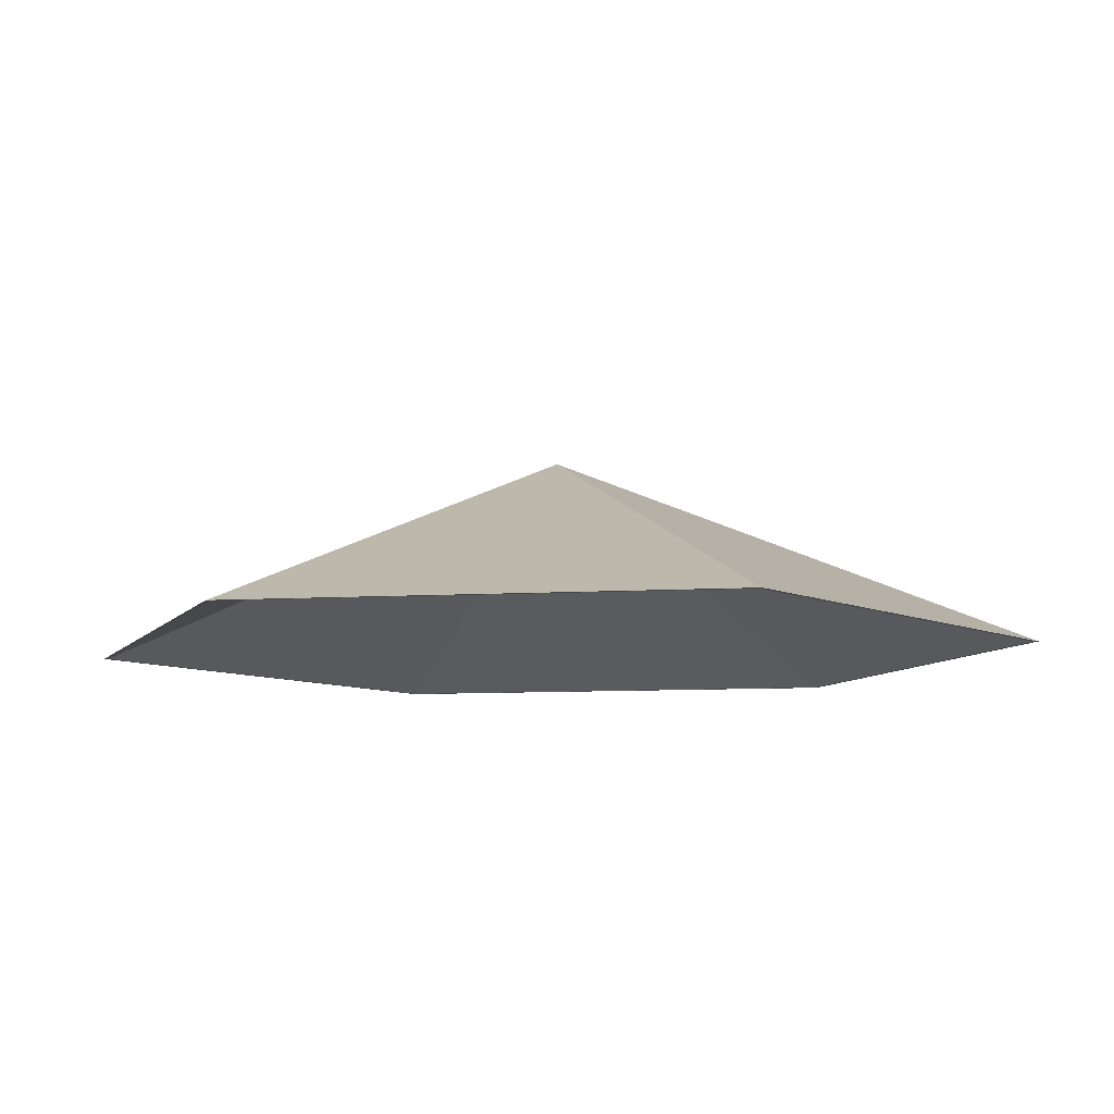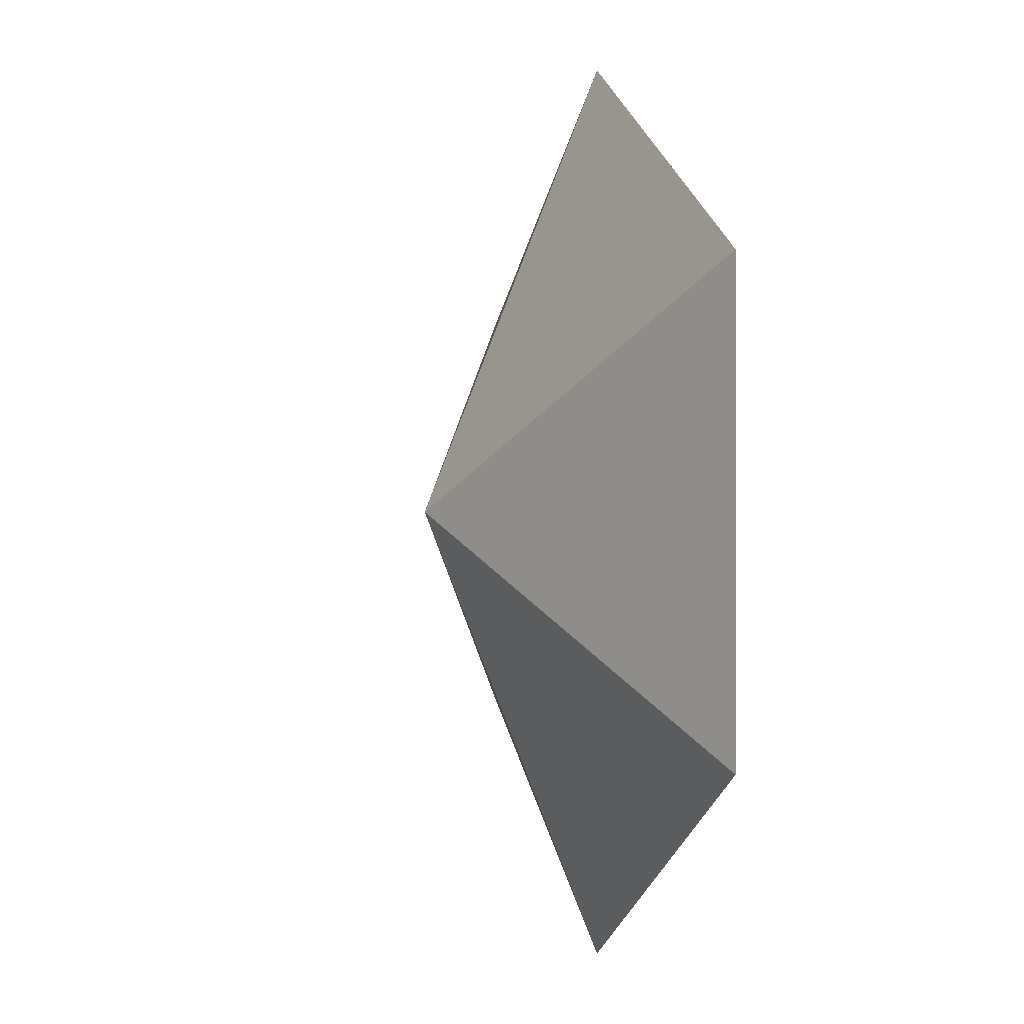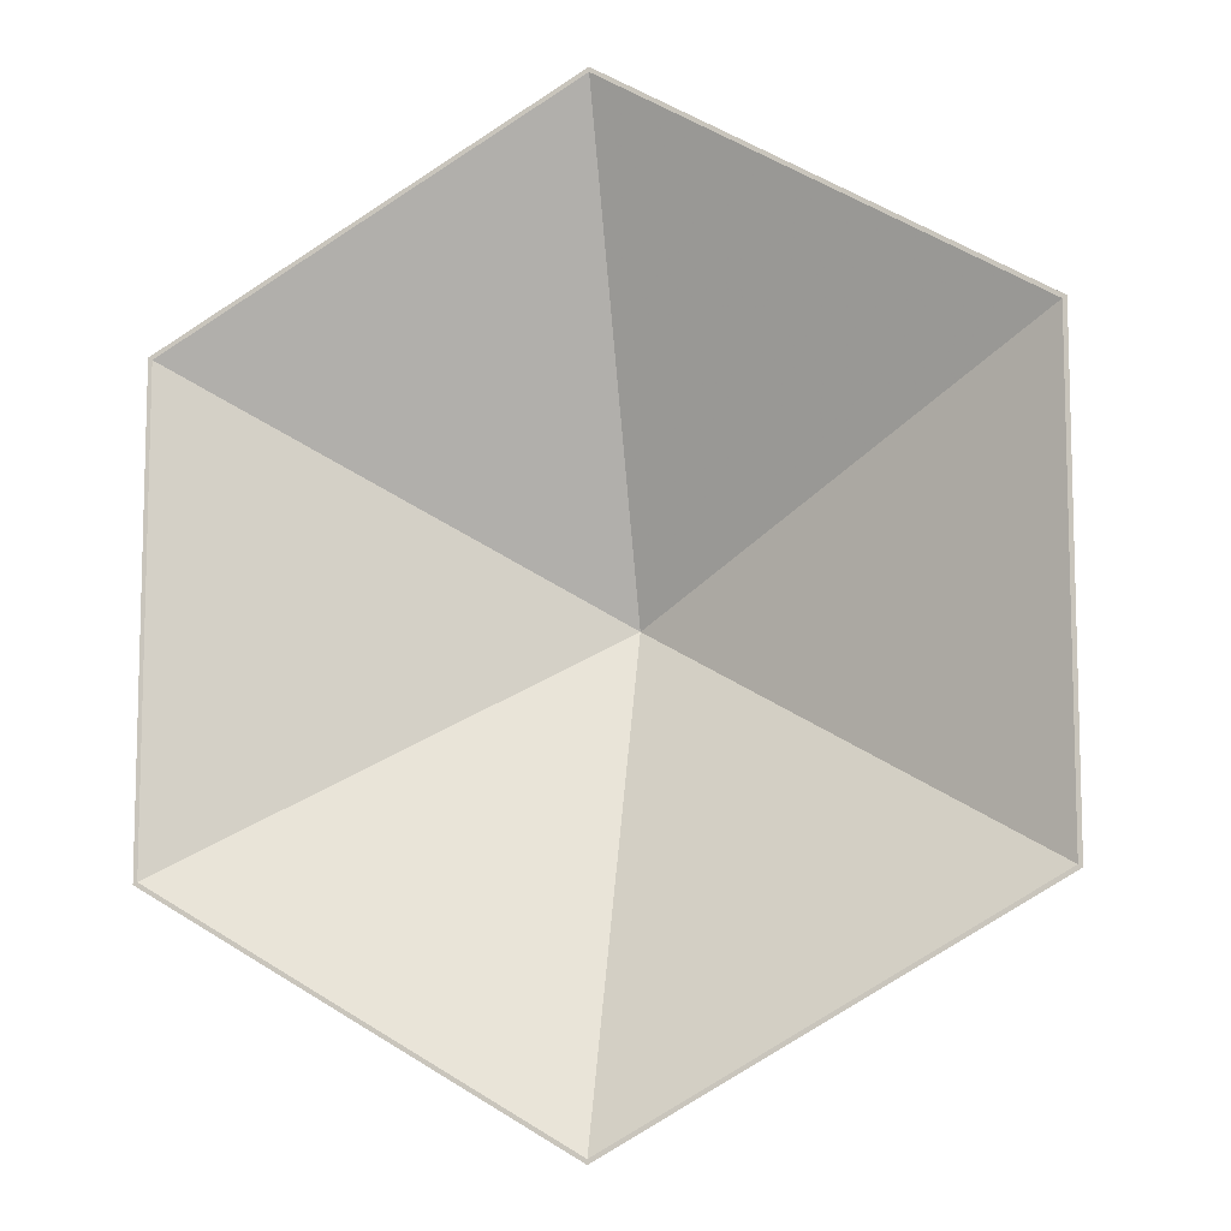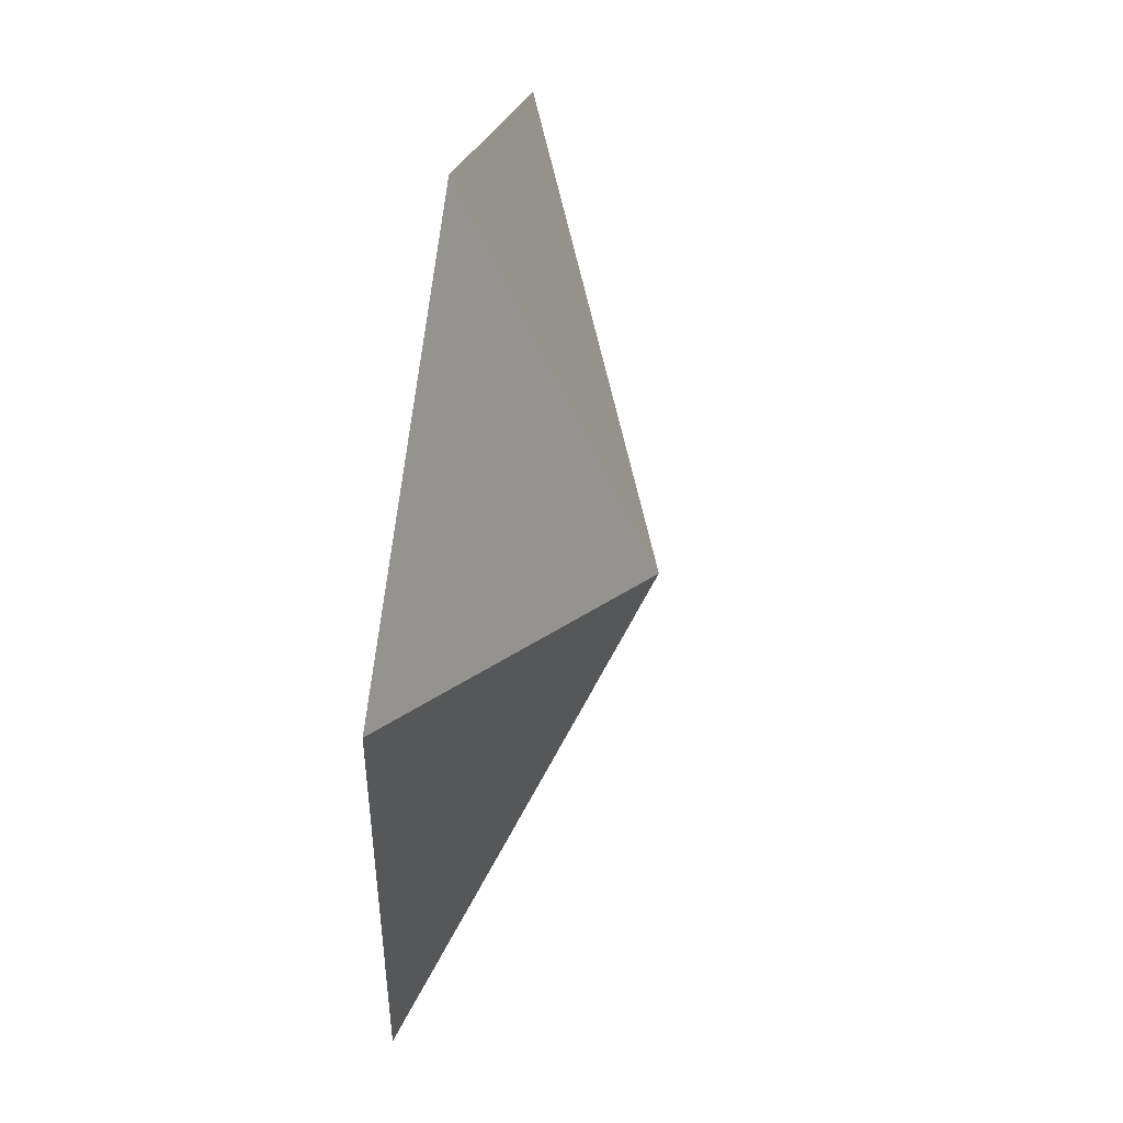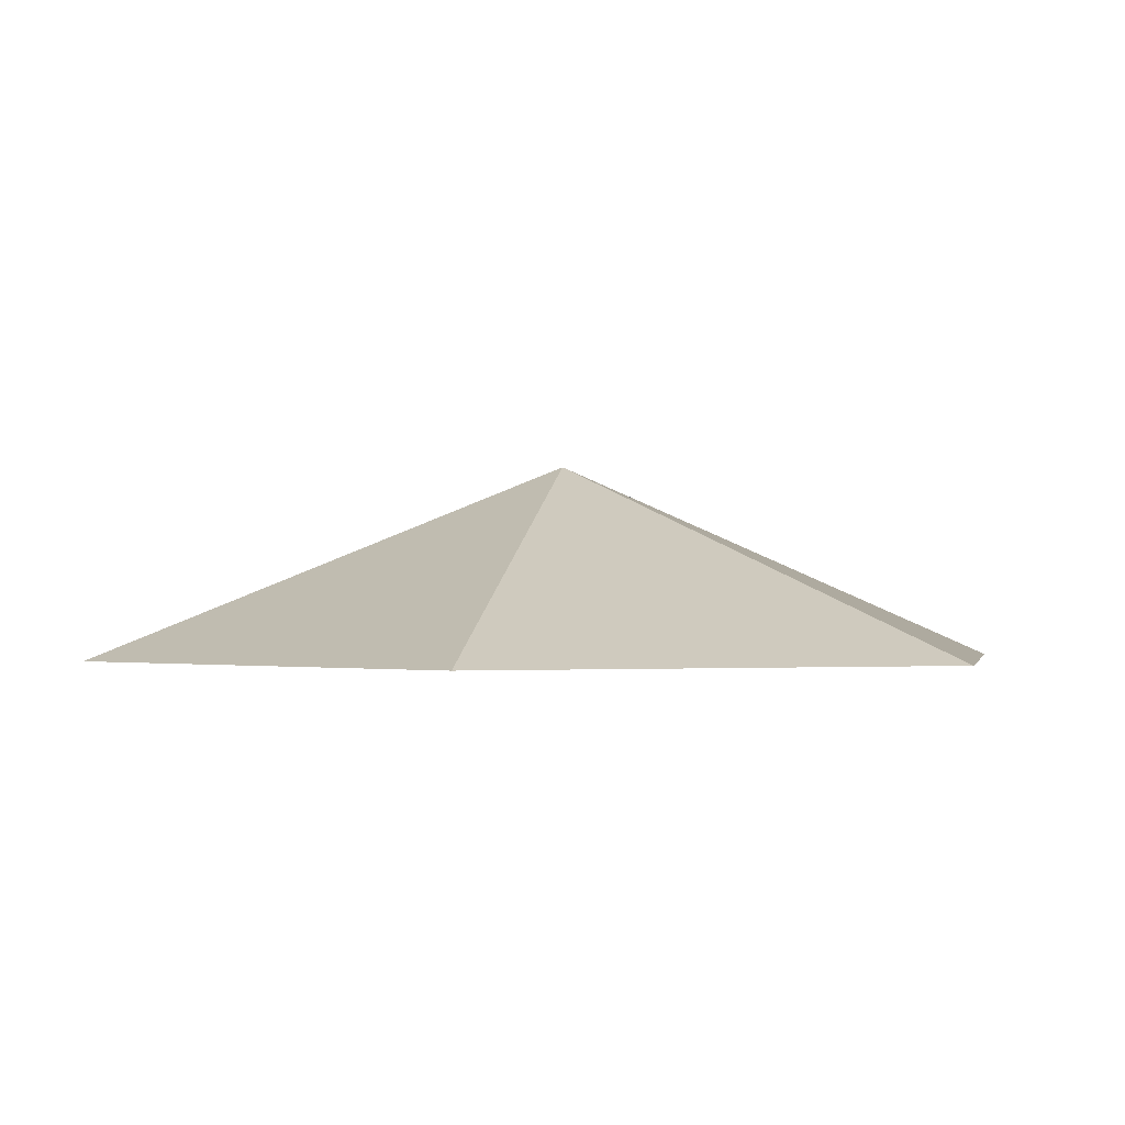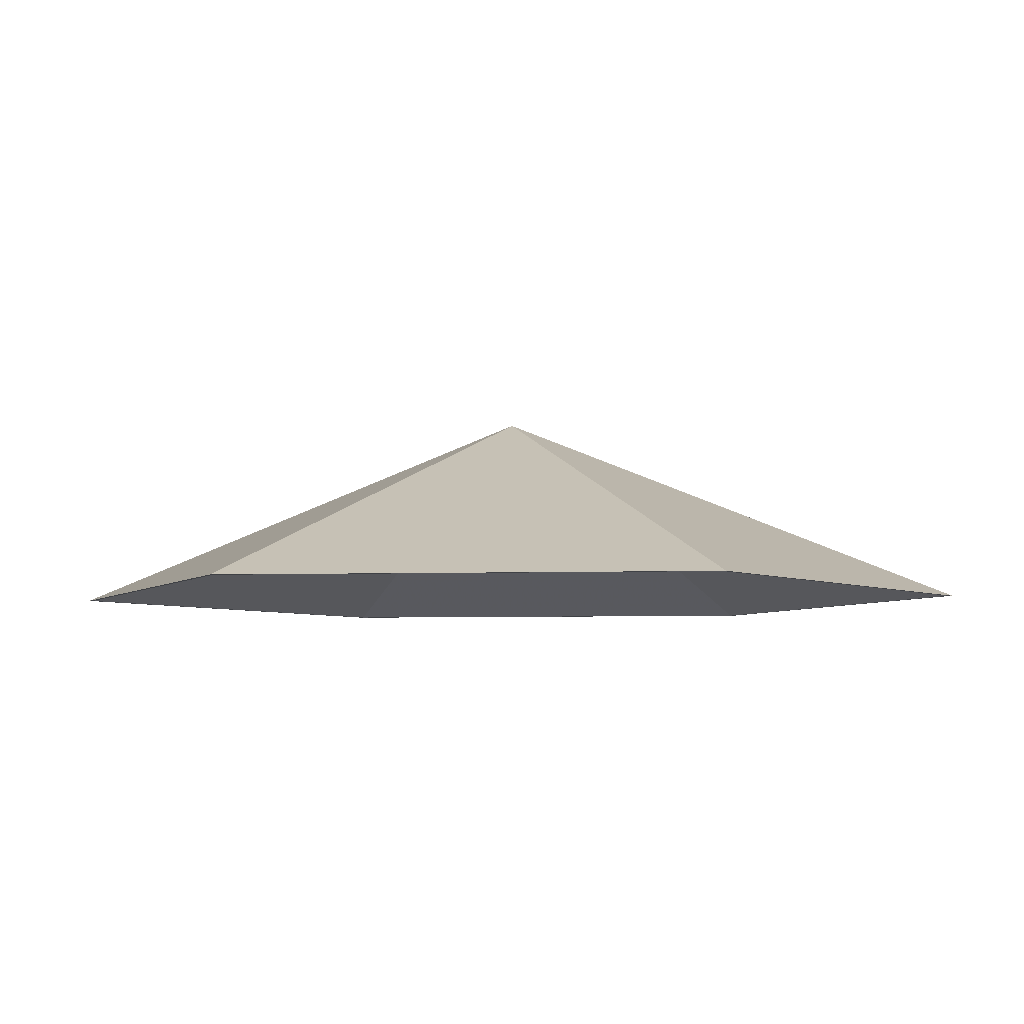
<metadata>
{"format":"obj","ext":"obj","renderer":"f3d","projection":"perspective","resolution":1024,"background":"white","views":[{"elev":-8.9,"azim":39.2,"up":"+Y"},{"elev":-0.0,"azim":-105.6,"up":"+Z"},{"elev":-9.6,"azim":14.2,"up":"+Z"},{"elev":49.2,"azim":99.1,"up":"+Z"},{"elev":-0.9,"azim":10.9,"up":"+Y"},{"elev":-5.5,"azim":36.0,"up":"+Y"}]}
</metadata>
<code>
v 0 -0.002444 -0.1438
v 0 0.2852 -0.1438
v 0.02806 -0.002444 -0.1411
v 0.02806 0.2852 -0.1411
v 0.05505 -0.002444 -0.1329
v 0.05505 0.2852 -0.1329
v 0.07991 -0.002444 -0.1196
v 0.07991 0.2852 -0.1196
v 0.1017 -0.002444 -0.1017
v 0.1017 0.2852 -0.1017
v 0.1196 -0.002444 -0.07991
v 0.1196 0.2852 -0.07991
v 0.1329 -0.002444 -0.05505
v 0.1329 0.2852 -0.05505
v 0.1411 -0.002444 -0.02806
v 0.1411 0.2852 -0.02806
v 0.1438 -0.002444 -0
v 0.1438 0.2852 -0
v 0.1411 -0.002444 0.02806
v 0.1411 0.2852 0.02806
v 0.1329 -0.002444 0.05505
v 0.1329 0.2852 0.05505
v 0.1196 -0.002444 0.07991
v 0.1196 0.2852 0.07991
v 0.1017 -0.002444 0.1017
v 0.1017 0.2852 0.1017
v 0.07991 -0.002444 0.1196
v 0.07991 0.2852 0.1196
v 0.05505 -0.002444 0.1329
v 0.05505 0.2852 0.1329
v 0.02806 -0.002444 0.1411
v 0.02806 0.2852 0.1411
v -0 -0.002444 0.1438
v -0 0.2852 0.1438
v -0.02806 -0.002444 0.1411
v -0.02806 0.2852 0.1411
v -0.05505 -0.002444 0.1329
v -0.05505 0.2852 0.1329
v -0.07991 -0.002444 0.1196
v -0.07991 0.2852 0.1196
v -0.1017 -0.002444 0.1017
v -0.1017 0.2852 0.1017
v -0.1196 -0.002444 0.07991
v -0.1196 0.2852 0.07991
v -0.1329 -0.002444 0.05505
v -0.1329 0.2852 0.05505
v -0.1411 -0.002444 0.02806
v -0.1411 0.2852 0.02806
v -0.1438 -0.002444 -0
v -0.1438 0.2852 -0
v -0.1411 -0.002444 -0.02806
v -0.1411 0.2852 -0.02806
v -0.1329 -0.002444 -0.05505
v -0.1329 0.2852 -0.05505
v -0.1196 -0.002444 -0.07991
v -0.1196 0.2852 -0.07991
v -0.1017 -0.002444 -0.1017
v -0.1017 0.2852 -0.1017
v -0.07991 -0.002444 -0.1196
v -0.07991 0.2852 -0.1196
v -0.05505 -0.002444 -0.1329
v -0.05505 0.2852 -0.1329
v -0.02806 -0.002444 -0.1411
v -0.02806 0.2852 -0.1411
v -0 2.285 -0.1438
v 0.02806 2.285 -0.1411
v 0.05505 2.285 -0.1329
v 0.07991 2.285 -0.1196
v 0.1017 2.285 -0.1017
v 0.1196 2.285 -0.07991
v 0.1329 2.285 -0.05505
v 0.1411 2.285 -0.02806
v 0.1438 2.285 -0
v 0.1411 2.285 0.02806
v 0.1329 2.285 0.05505
v 0.1196 2.285 0.07991
v 0.1017 2.285 0.1017
v 0.07991 2.285 0.1196
v 0.05505 2.285 0.1329
v 0.02806 2.285 0.1411
v -0 2.285 0.1438
v -0.02806 2.285 0.1411
v -0.05505 2.285 0.1329
v -0.07991 2.285 0.1196
v -0.1017 2.285 0.1017
v -0.1196 2.285 0.07991
v -0.1329 2.285 0.05505
v -0.1411 2.285 0.02806
v -0.1438 2.285 -0
v -0.1411 2.285 -0.02806
v -0.1329 2.285 -0.05505
v -0.1196 2.285 -0.07991
v -0.1017 2.285 -0.1017
v -0.07991 2.285 -0.1196
v -0.05505 2.285 -0.1329
v -0.02806 2.285 -0.1411
v -2e-06 4.285 -0.1438
v 0.02806 4.285 -0.1411
v 0.05504 4.285 -0.1329
v 0.07991 4.285 -0.1196
v 0.1017 4.285 -0.1017
v 0.1196 4.285 -0.07991
v 0.1329 4.285 -0.05505
v 0.1411 4.285 -0.02806
v 0.1438 4.285 -0
v 0.1411 4.285 0.02806
v 0.1329 4.285 0.05505
v 0.1196 4.285 0.07991
v 0.1017 4.285 0.1017
v 0.07991 4.285 0.1196
v 0.05504 4.285 0.1329
v 0.02806 4.285 0.1411
v -2e-06 4.285 0.1438
v -0.02806 4.285 0.1411
v -0.05505 4.285 0.1329
v -0.07992 4.285 0.1196
v -0.1017 4.285 0.1017
v -0.1196 4.285 0.07991
v -0.1329 4.285 0.05505
v -0.1411 4.285 0.02806
v -0.1438 4.285 -0
v -0.1411 4.285 -0.02806
v -0.1329 4.285 -0.05505
v -0.1196 4.285 -0.07991
v -0.1017 4.285 -0.1017
v -0.07992 4.285 -0.1196
v -0.05505 4.285 -0.1329
v -0.02806 4.285 -0.1411
v -3e-06 5.285 -0.1438
v 0.02806 5.285 -0.1411
v 0.05504 5.285 -0.1329
v 0.07991 5.285 -0.1196
v 0.1017 5.285 -0.1017
v 0.1196 5.285 -0.07991
v 0.1329 5.285 -0.05505
v 0.1411 5.285 -0.02806
v 0.1438 5.285 -0
v 0.1411 5.285 0.02806
v 0.1329 5.285 0.05505
v 0.1196 5.285 0.07991
v 0.1017 5.285 0.1017
v 0.07991 5.285 0.1196
v 0.05504 5.285 0.1329
v 0.02806 5.285 0.1411
v -3e-06 5.285 0.1438
v -0.02807 5.285 0.1411
v -0.05505 5.285 0.1329
v -0.07992 5.285 0.1196
v -0.1017 5.285 0.1017
v -0.1196 5.285 0.07991
v -0.1329 5.285 0.05505
v -0.1411 5.285 0.02806
v -0.1438 5.285 -0
v -0.1411 5.285 -0.02806
v -0.1329 5.285 -0.05505
v -0.1196 5.285 -0.07991
v -0.1017 5.285 -0.1017
v -0.07992 5.285 -0.1196
v -0.05505 5.285 -0.1329
v -0.02806 5.285 -0.1411
v -3e-06 6.285 -0.1438
v 0.02806 6.285 -0.1411
v 0.05504 6.285 -0.1329
v 0.07991 6.285 -0.1196
v 0.1017 6.285 -0.1017
v 0.1196 6.285 -0.07991
v 0.1329 6.285 -0.05505
v 0.1411 6.285 -0.02806
v 0.1438 6.285 -0
v 0.1411 6.285 0.02806
v 0.1329 6.285 0.05505
v 0.1196 6.285 0.07991
v 0.1017 6.285 0.1017
v 0.07991 6.285 0.1196
v 0.05504 6.285 0.1329
v 0.02806 6.285 0.1411
v -3e-06 6.285 0.1438
v -0.02806 6.285 0.1411
v -0.05505 6.285 0.1329
v -0.07992 6.285 0.1196
v -0.1017 6.285 0.1017
v -0.1196 6.285 0.07991
v -0.1329 6.285 0.05505
v -0.1411 6.285 0.02806
v -0.1438 6.285 -0
v -0.1411 6.285 -0.02806
v -0.1329 6.285 -0.05505
v -0.1196 6.285 -0.07991
v -0.1017 6.285 -0.1017
v -0.07992 6.285 -0.1196
v -0.05505 6.285 -0.1329
v -0.02806 6.285 -0.1411
f 1 2 4 3
f 3 4 6 5
f 5 6 8 7
f 7 8 10 9
f 9 10 12 11
f 11 12 14 13
f 13 14 16 15
f 15 16 18 17
f 17 18 20 19
f 19 20 22 21
f 21 22 24 23
f 23 24 26 25
f 25 26 28 27
f 27 28 30 29
f 29 30 32 31
f 31 32 34 33
f 33 34 36 35
f 35 36 38 37
f 37 38 40 39
f 39 40 42 41
f 41 42 44 43
f 43 44 46 45
f 45 46 48 47
f 47 48 50 49
f 49 50 52 51
f 51 52 54 53
f 53 54 56 55
f 55 56 58 57
f 57 58 60 59
f 59 60 62 61
f 40 38 83 84
f 63 64 2 1
f 61 62 64 63
f 1 3 5 7 9 11 13 15 17 19 21 23 25 27 29 31 33 35 37 39 41 43 45 47 49 51 53 55 57 59 61 63
f 93 92 124 125
f 38 36 82 83
f 36 34 81 82
f 34 32 80 81
f 32 30 79 80
f 30 28 78 79
f 28 26 77 78
f 26 24 76 77
f 24 22 75 76
f 22 20 74 75
f 20 18 73 74
f 18 16 72 73
f 16 14 71 72
f 14 12 70 71
f 12 10 69 70
f 10 8 68 69
f 8 6 67 68
f 6 4 66 67
f 2 64 96 65
f 64 62 95 96
f 62 60 94 95
f 60 58 93 94
f 58 56 92 93
f 56 54 91 92
f 54 52 90 91
f 52 50 89 90
f 50 48 88 89
f 48 46 87 88
f 4 2 65 66
f 46 44 86 87
f 44 42 85 86
f 42 40 84 85
f 99 98 130 131
f 90 89 121 122
f 87 86 118 119
f 84 83 115 116
f 81 80 112 113
f 78 77 109 110
f 75 74 106 107
f 72 71 103 104
f 69 68 100 101
f 66 65 97 98
f 95 94 126 127
f 92 91 123 124
f 89 88 120 121
f 86 85 117 118
f 83 82 114 115
f 80 79 111 112
f 77 76 108 109
f 74 73 105 106
f 71 70 102 103
f 68 67 99 100
f 65 96 128 97
f 94 93 125 126
f 91 90 122 123
f 88 87 119 120
f 85 84 116 117
f 82 81 113 114
f 79 78 110 111
f 76 75 107 108
f 73 72 104 105
f 70 69 101 102
f 67 66 98 99
f 96 95 127 128
f 146 145 177 178
f 128 127 159 160
f 125 124 156 157
f 122 121 153 154
f 119 118 150 151
f 116 115 147 148
f 113 112 144 145
f 110 109 141 142
f 107 106 138 139
f 104 103 135 136
f 101 100 132 133
f 98 97 129 130
f 127 126 158 159
f 124 123 155 156
f 121 120 152 153
f 118 117 149 150
f 115 114 146 147
f 112 111 143 144
f 109 108 140 141
f 106 105 137 138
f 103 102 134 135
f 100 99 131 132
f 97 128 160 129
f 126 125 157 158
f 123 122 154 155
f 120 119 151 152
f 117 116 148 149
f 114 113 145 146
f 111 110 142 143
f 108 107 139 140
f 105 104 136 137
f 102 101 133 134
f 162 161 192 191 190 189 188 187 186 185 184 183 182 181 180 179 178 177 176 175 174 173 172 171 170 169 168 167 166 165 164 163
f 143 142 174 175
f 140 139 171 172
f 137 136 168 169
f 134 133 165 166
f 131 130 162 163
f 160 159 191 192
f 157 156 188 189
f 154 153 185 186
f 151 150 182 183
f 148 147 179 180
f 145 144 176 177
f 142 141 173 174
f 139 138 170 171
f 136 135 167 168
f 133 132 164 165
f 130 129 161 162
f 159 158 190 191
f 156 155 187 188
f 153 152 184 185
f 150 149 181 182
f 147 146 178 179
f 144 143 175 176
f 141 140 172 173
f 138 137 169 170
f 135 134 166 167
f 132 131 163 164
f 129 160 192 161
f 158 157 189 190
f 155 154 186 187
f 152 151 183 184
f 149 148 180 181
o Plane
v 18.57 0 18.57
v -18.57 0 18.57
v 18.57 0 -18.57
v -18.57 0 -18.57
f 194 193 195 196
o Cone
v 3.459 4.593 -1.997
v 0 4.593 -3.994
v 0 6.191 -0.007987
v 0.006917 6.191 -0.003994
v 3.389 4.593 -1.997
v -3.389 4.593 -1.997
v -3.459 4.593 -1.997
v 0 4.593 -3.953
v -0.006917 6.191 -0.003994
v 3.459 4.593 1.997
v 0.006917 6.191 0.003994
v 3.424 4.593 -1.977
v 3.424 4.593 1.977
v -3.424 4.593 -1.977
v -3.459 4.593 1.997
v -0.006917 6.191 0.003994
v -0 6.191 0.007987
v -0 4.593 3.994
v 3.389 4.593 1.997
v -3.424 4.593 1.977
v -3.389 4.593 1.997
v -0 4.593 3.953
v 0 6.175 -0.007987
v 0.006917 6.175 -0.003994
v -0.006917 6.175 -0.003994
v 0.006917 6.175 0.003994
v -0.006917 6.175 0.003994
v -0 6.175 0.007987
f 197 198 199 200
f 206 197 200 207
f 206 207 213 214
f 214 213 212 211
f 200 199 205
f 200 205 207
f 205 212 207
f 212 213 207
f 198 203 205 199
f 212 205 203 211
f 198 204 202 203
f 198 197 201 204
f 210 203 202
f 208 197 206 209
f 201 197 208
f 203 210 216 211
f 216 217 211
f 206 215 209
f 214 218 215 206
f 214 211 217 218
f 201 220 219 204
f 201 208 220
f 209 222 220 208
f 215 218 224 222
f 222 209 215
f 217 223 224 218
f 217 216 223
f 220 221 219
f 220 222 221
f 221 222 223
f 223 222 224
f 219 221 202 204
f 221 210 202
f 216 210 221 223

</code>
